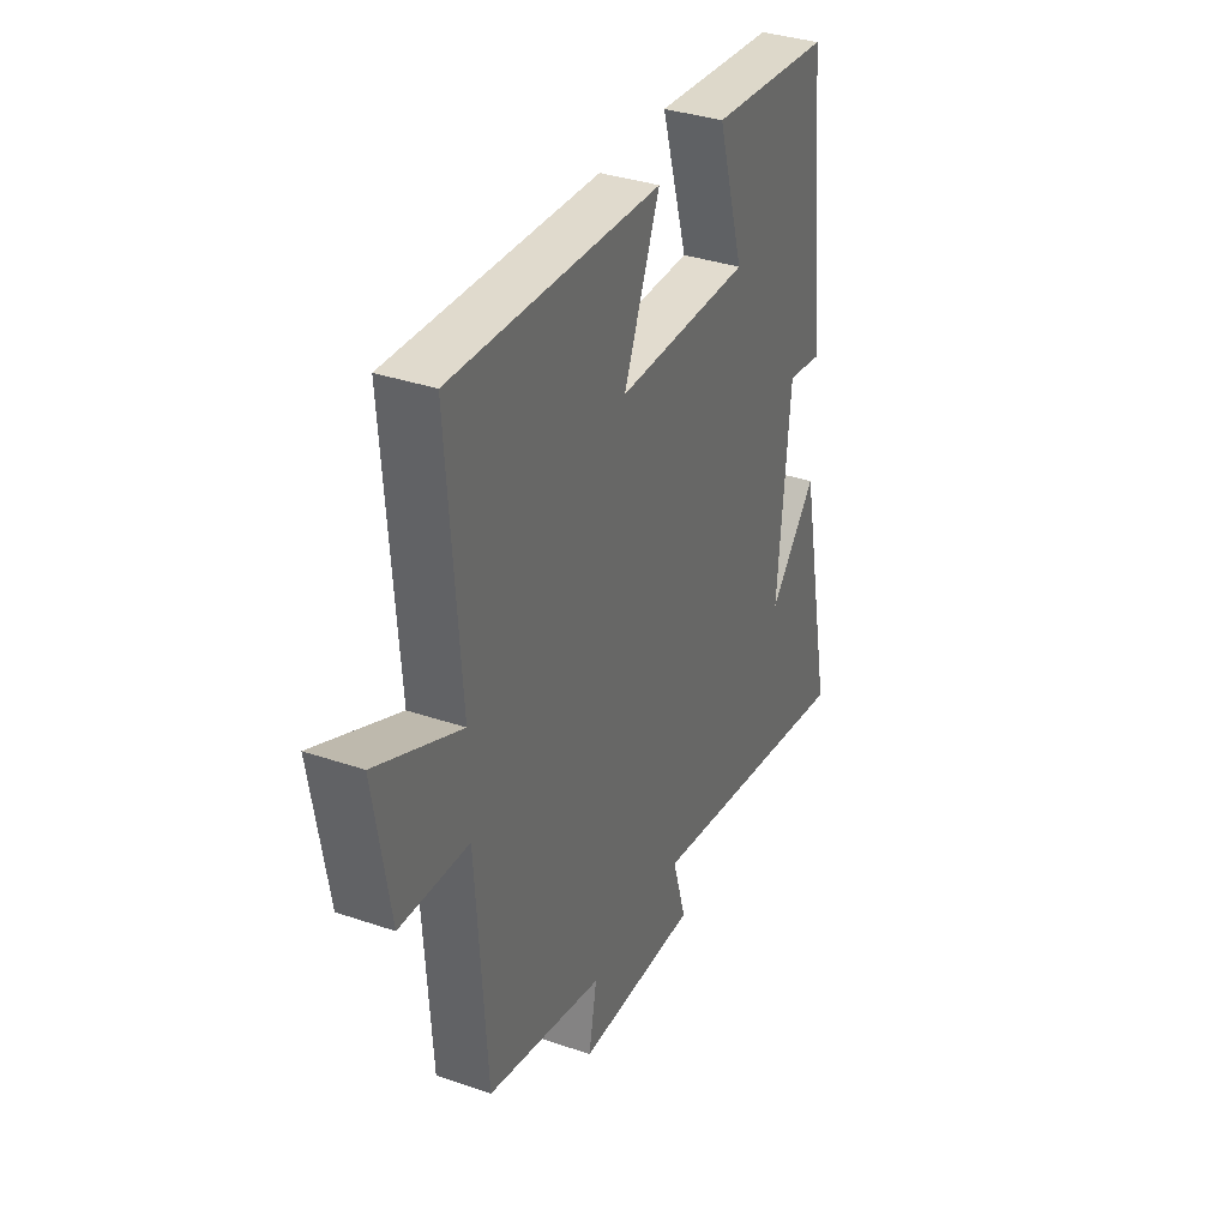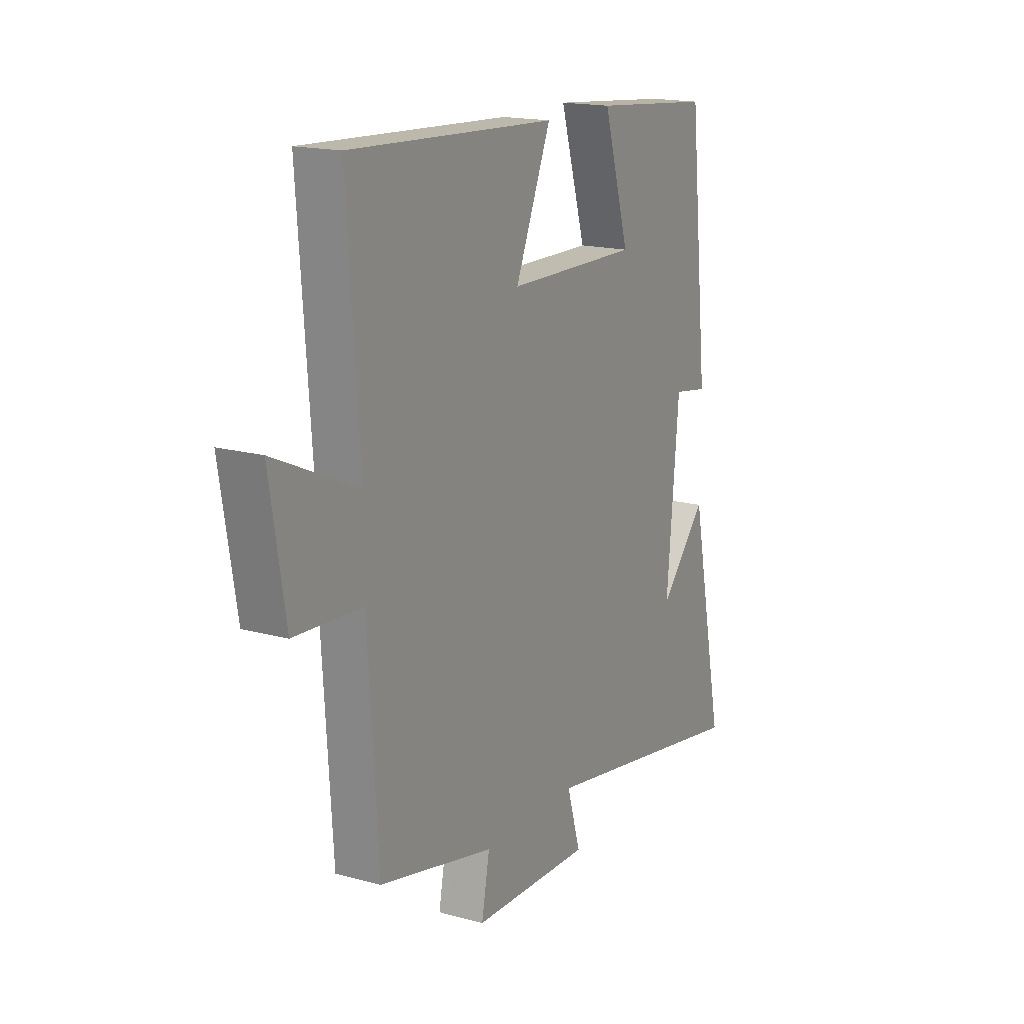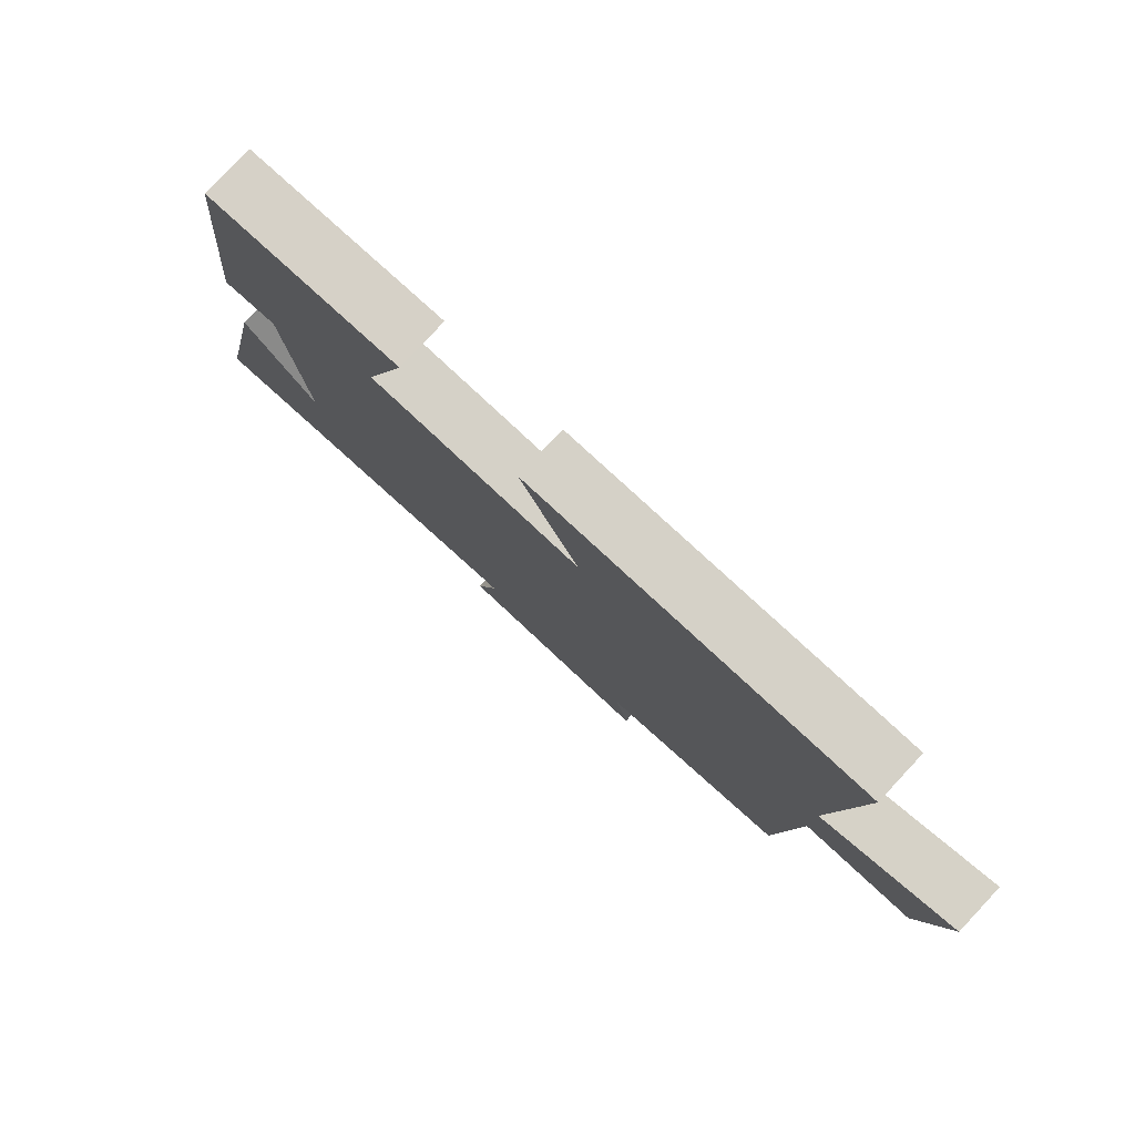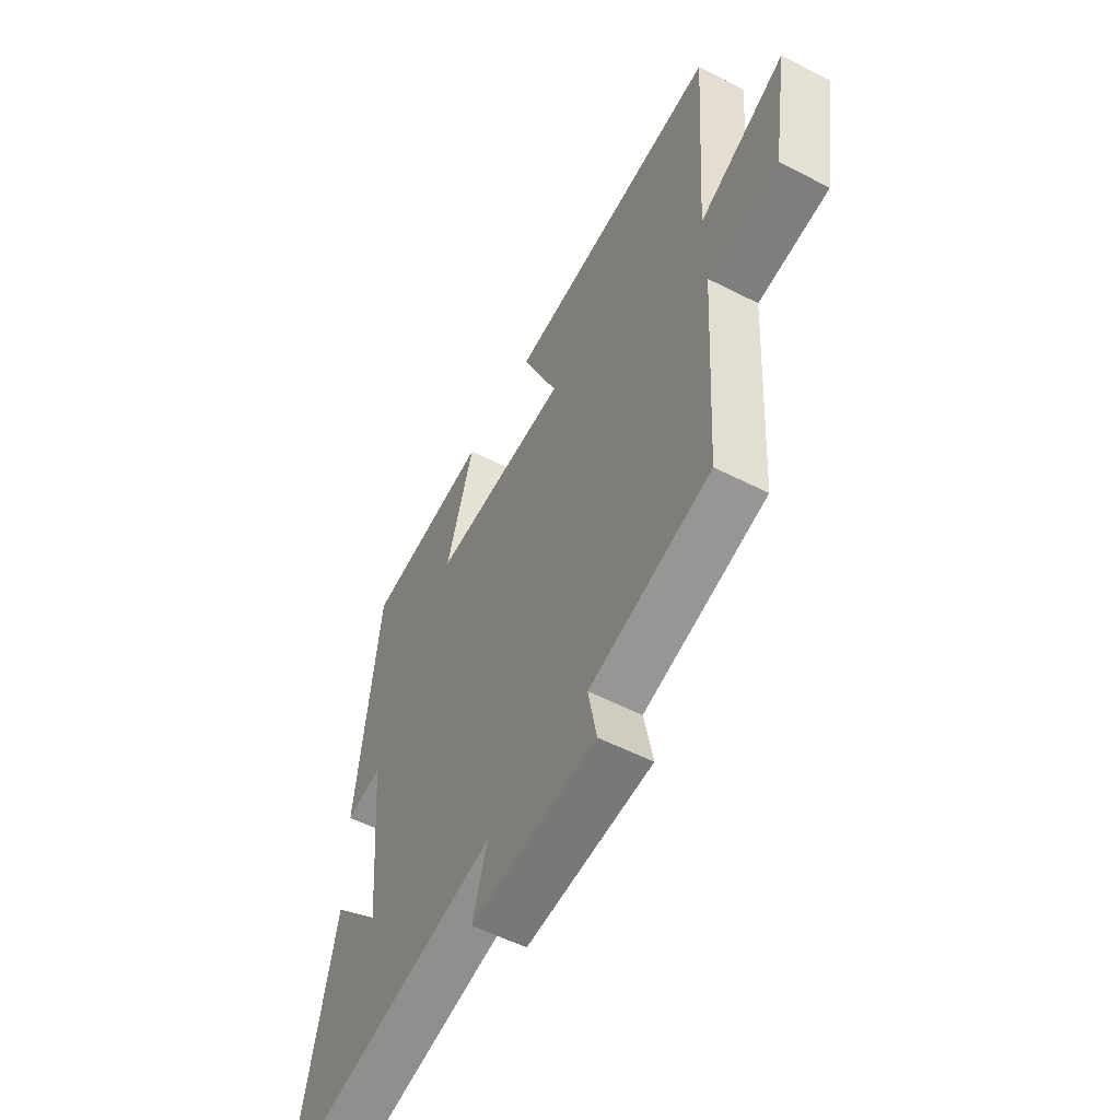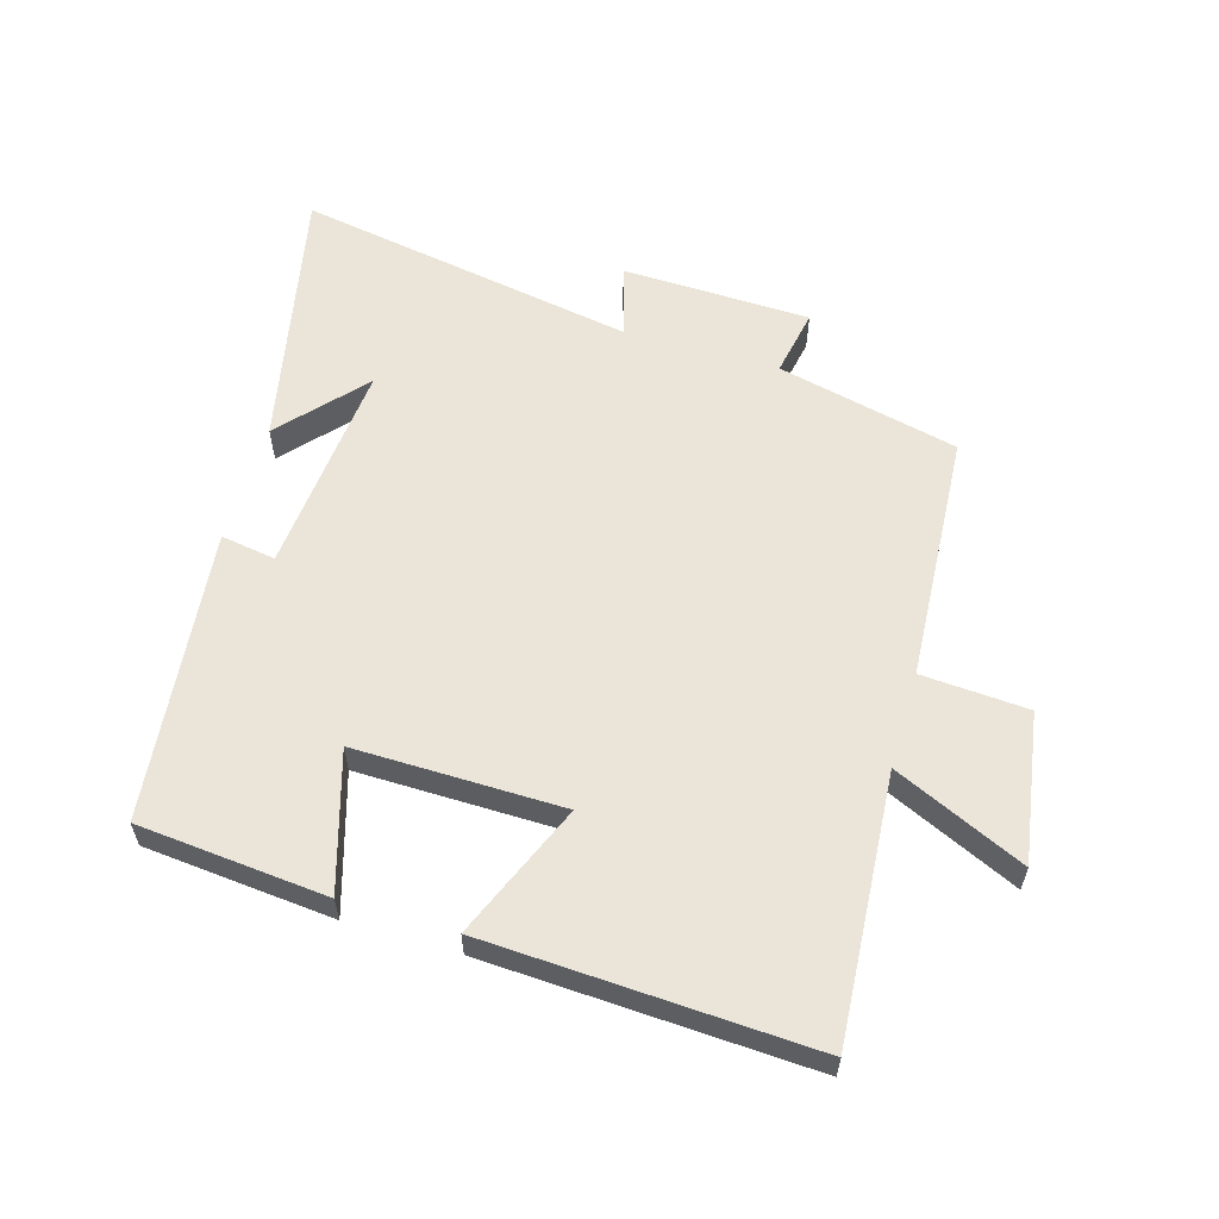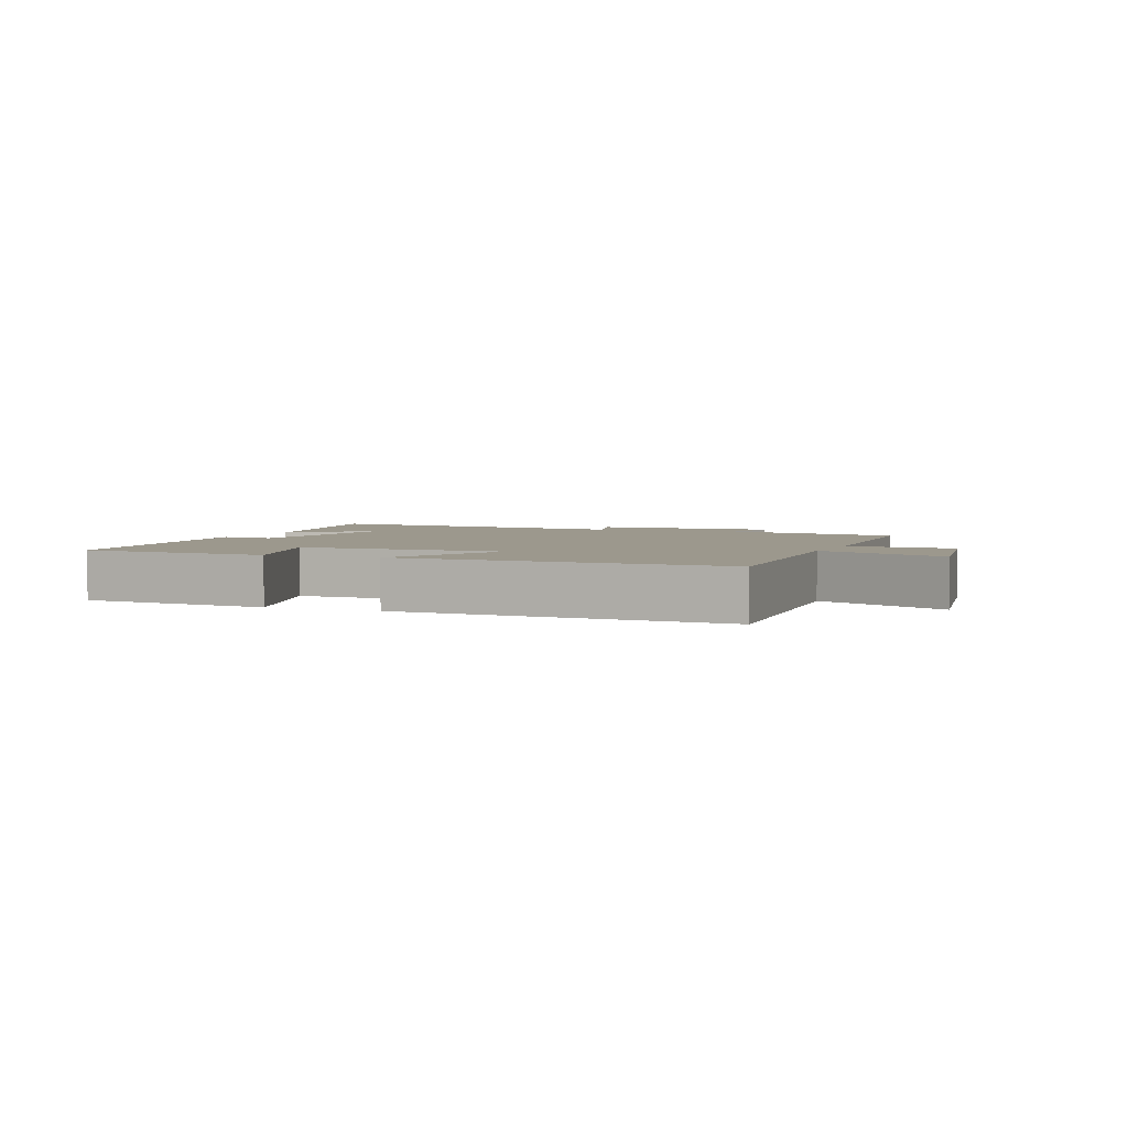
<metadata>
{"format":"obj","ext":"obj","renderer":"f3d","projection":"perspective","resolution":1024,"background":"white","views":[{"elev":35.3,"azim":114.4,"up":"+Z"},{"elev":17.0,"azim":118.9,"up":"+Z"},{"elev":79.9,"azim":43.1,"up":"+Z"},{"elev":-56.0,"azim":61.9,"up":"+Z"},{"elev":58.7,"azim":16.4,"up":"+Y"},{"elev":3.1,"azim":21.9,"up":"+Y"}]}
</metadata>
<code>
v 0.53 0.07 0.525
v 0.5 0.07 0.108
v 0.705 0.07 0.201
v 0.667 0.07 -0.033
v 0.5 0.07 -0.044
v 0.475 0.07 -0.434
v 0.19 0.07 -0.5
v 0.21 0.07 -0.606
v -0.086 0.07 -0.614
v -0.052 0.07 -0.5
v -0.586 0.07 -0.593
v -0.5 0.07 -0.177
v -0.384 0.07 -0.307
v -0.414 0.07 0.029
v -0.5 0.07 0.015
v -0.451 0.07 0.473
v -0.154 0.07 0.5
v -0.218 0.07 0.285
v 0.108 0.07 0.289
v 0.02 0.07 0.5
v 0.53 0 0.525
v 0.5 0 0.108
v 0.705 0 0.201
v 0.667 0 -0.033
v 0.5 0 -0.044
v 0.475 0 -0.434
v 0.19 0 -0.5
v 0.21 0 -0.606
v -0.086 0 -0.614
v -0.052 0 -0.5
v -0.586 0 -0.593
v -0.5 0 -0.177
v -0.384 0 -0.307
v -0.414 0 0.029
v -0.5 0 0.015
v -0.451 0 0.473
v -0.154 0 0.5
v -0.218 0 0.285
v 0.108 0 0.289
v 0.02 0 0.5
f 19 20 1 2
f 18 19 2
f 15 16 17 18
f 14 15 18
f 13 14 18 2
f 11 12 13
f 10 11 13 2
f 7 8 9 10
f 5 6 7 10
f 5 10 2 3
f 3 4 5
f 22 21 40 39
f 22 39 38
f 38 37 36 35
f 38 35 34
f 22 38 34 33
f 33 32 31
f 22 33 31 30
f 30 29 28 27
f 30 27 26 25
f 23 22 30 25
f 25 24 23
f 1 21 22 2
f 2 22 23 3
f 3 23 24 4
f 4 24 25 5
f 5 25 26 6
f 6 26 27 7
f 7 27 28 8
f 8 28 29 9
f 9 29 30 10
f 10 30 31 11
f 11 31 32 12
f 12 32 33 13
f 13 33 34 14
f 14 34 35 15
f 15 35 36 16
f 16 36 37 17
f 17 37 38 18
f 18 38 39 19
f 19 39 40 20
f 20 40 21 1

</code>
